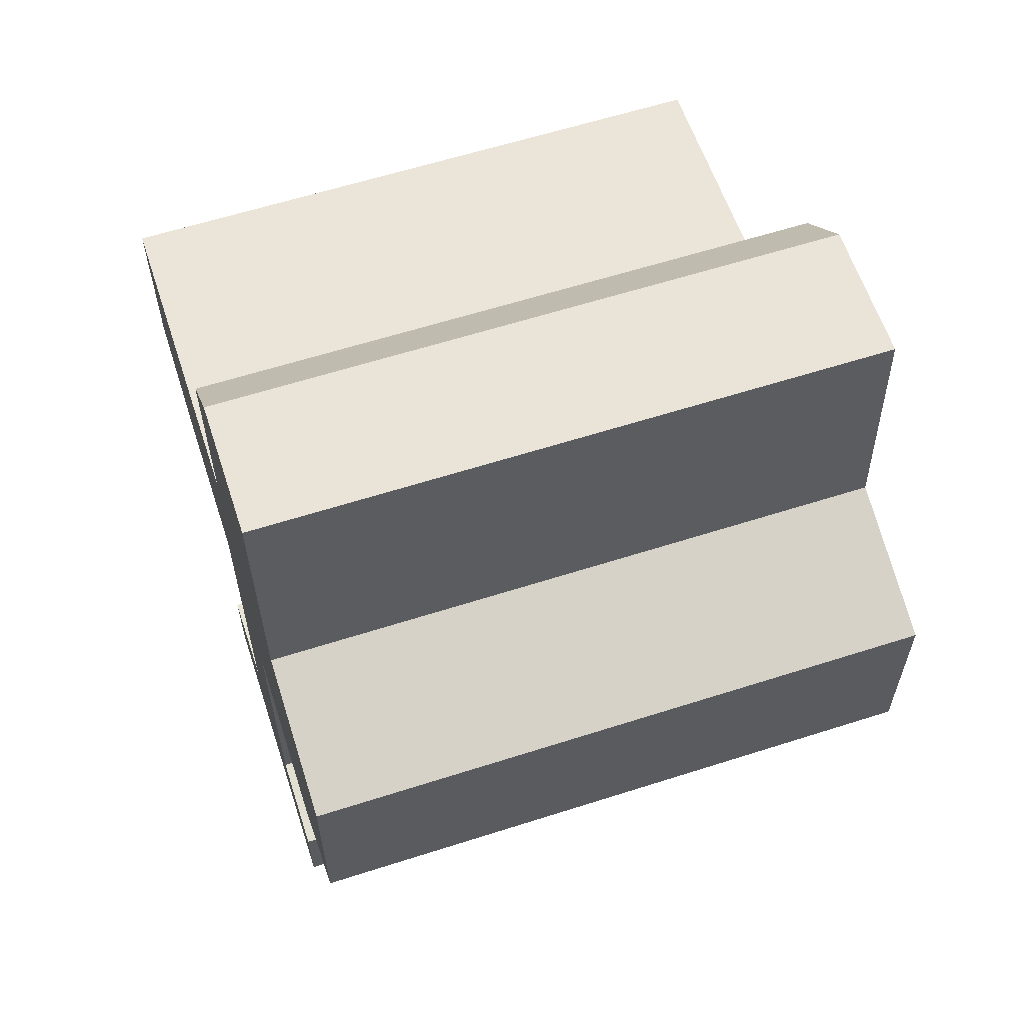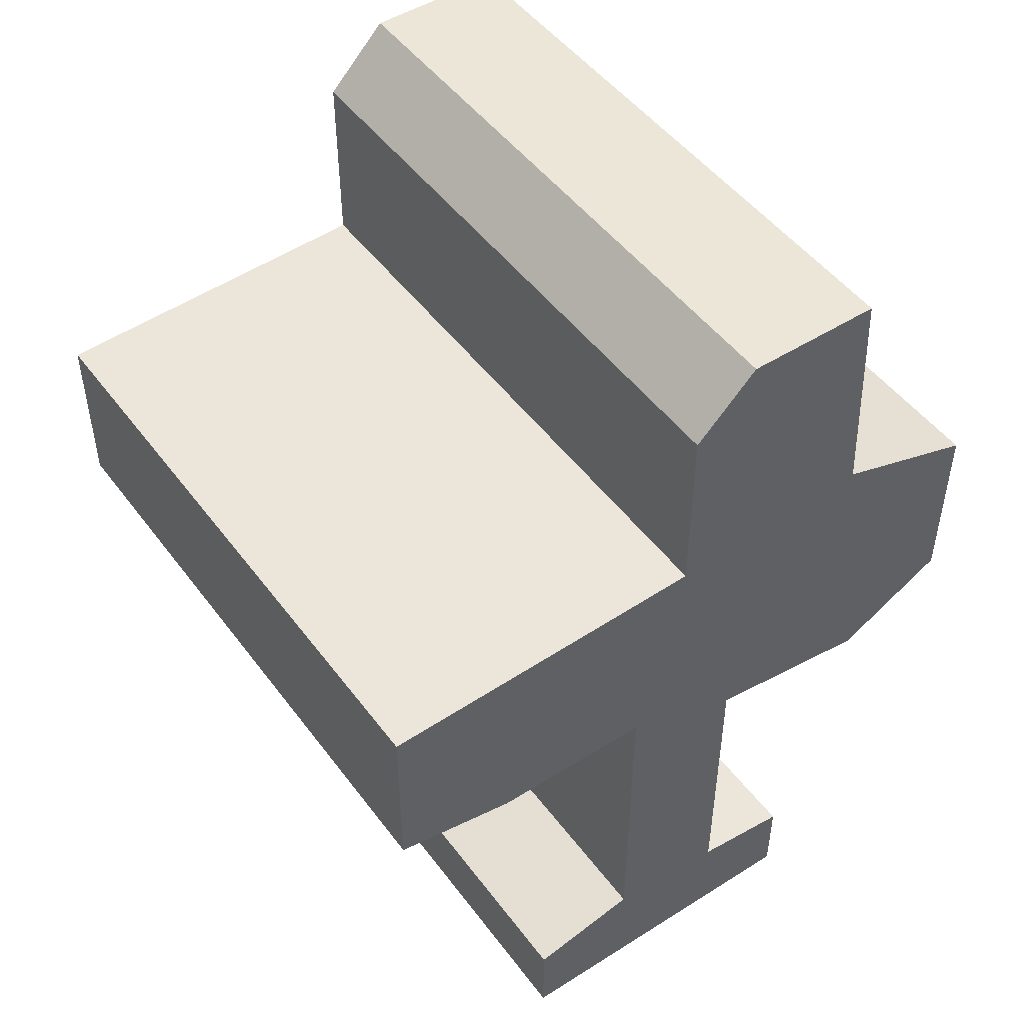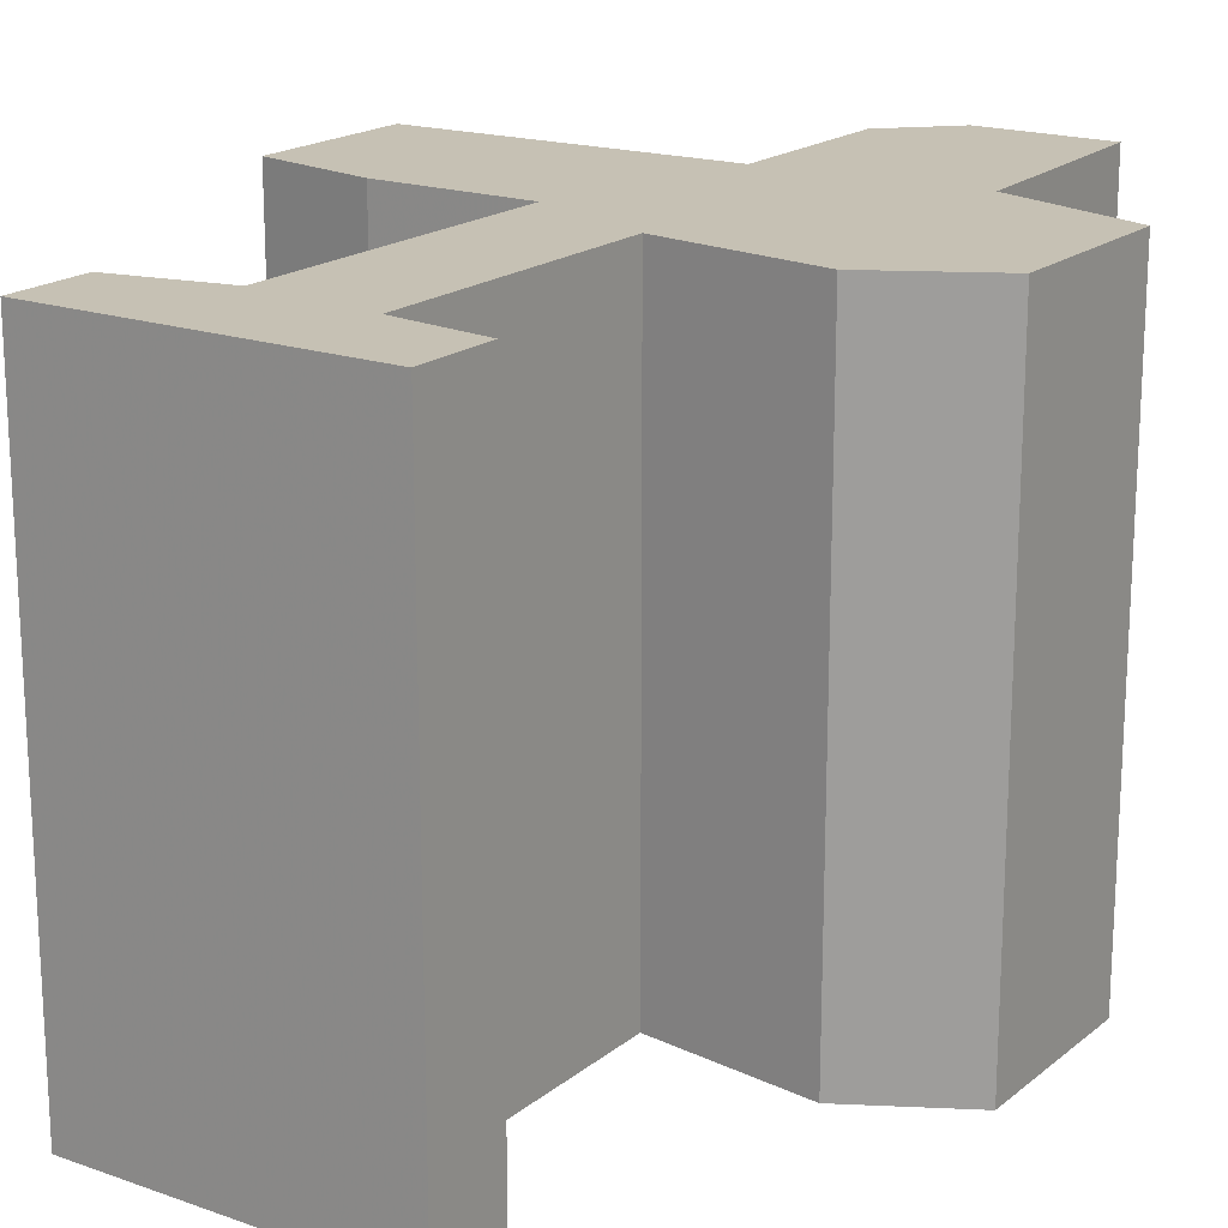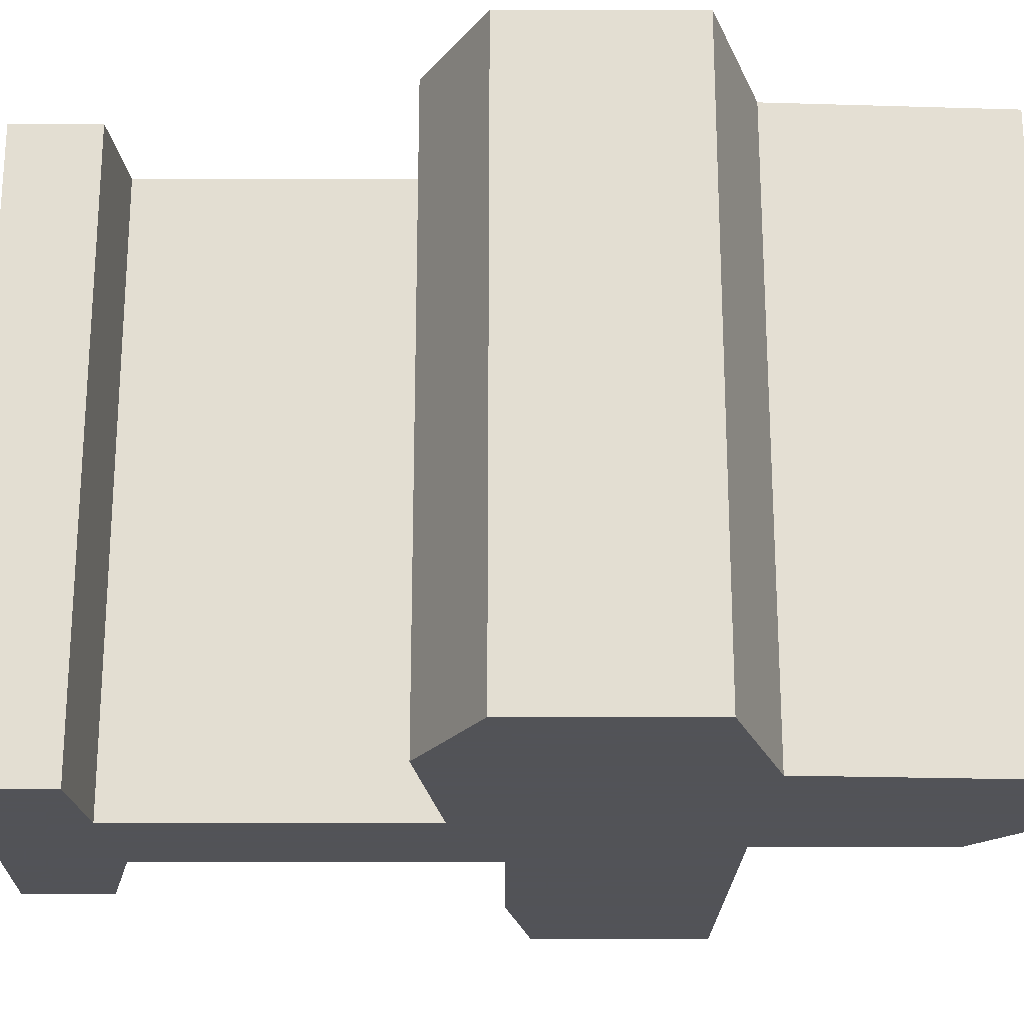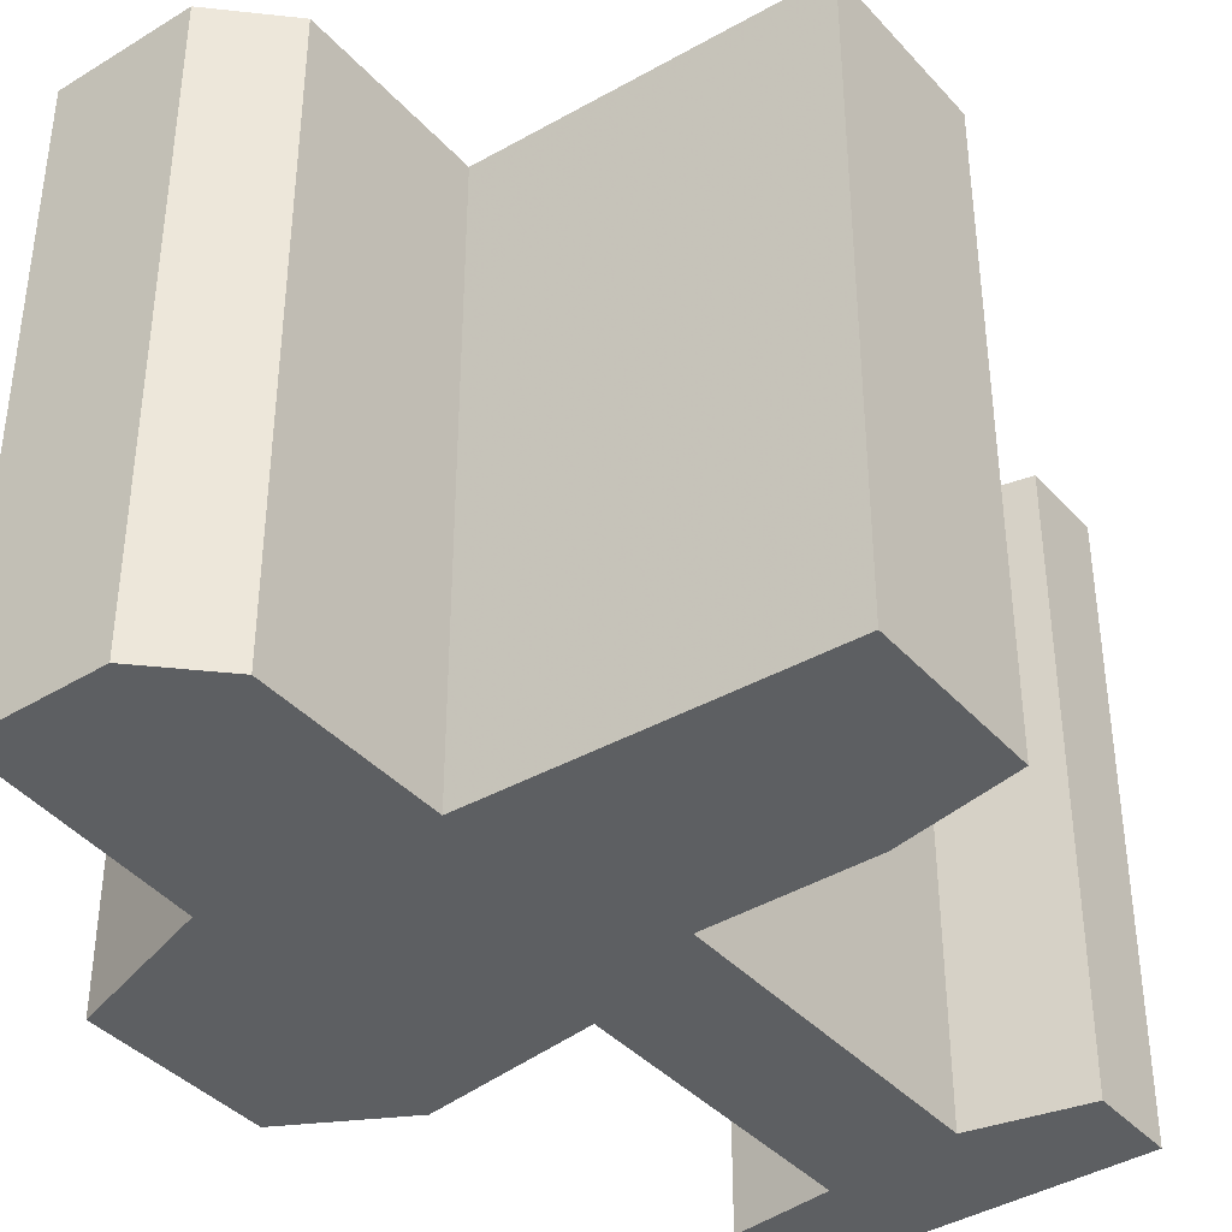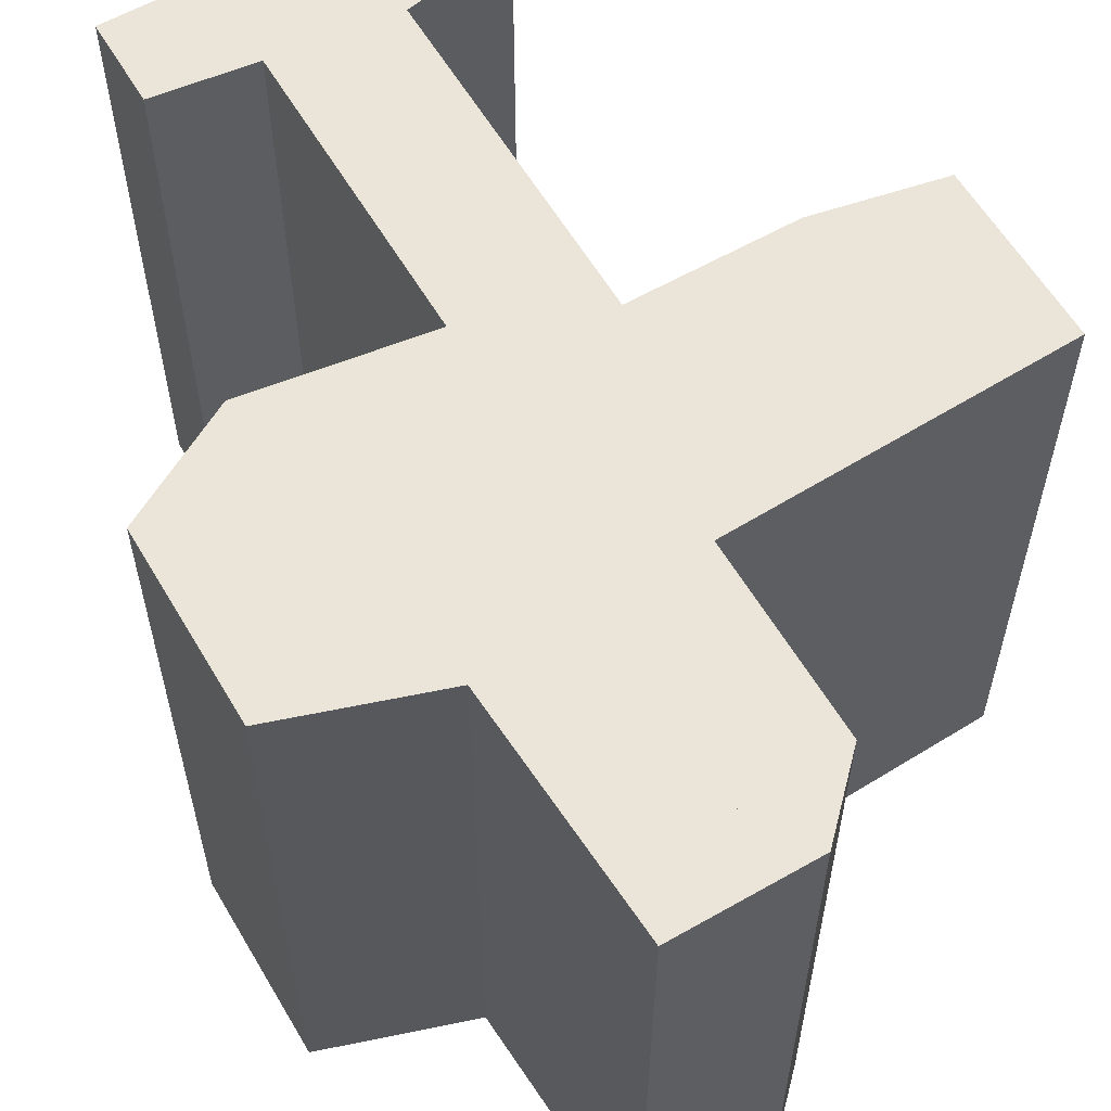
<metadata>
{"format":"obj","ext":"obj","renderer":"f3d","projection":"perspective","resolution":1024,"background":"white","views":[{"elev":60.9,"azim":71.9,"up":"+Y"},{"elev":48.9,"azim":-35.1,"up":"+Y"},{"elev":18.5,"azim":34.1,"up":"+Z"},{"elev":-22.5,"azim":90.0,"up":"+Z"},{"elev":-39.5,"azim":-142.8,"up":"+Z"},{"elev":59.5,"azim":149.6,"up":"+Z"}]}
</metadata>
<code>
g sbg_ocean_dm_table01_m
v -0.01 0.68 0
v -0.01 0.53 0
v -0.28 0.52 0
v -0.28 0.38 0
v -0.18 0.36 0
v -0.05 0.36 0
v -0.05 0.09 0
v -0.14 0.07 0
v -0.14 0 0
v 0.13 0 0
v 0.13 0.07 0
v 0.05 0.08 0
v 0.05 0.32 0
v 0.19 0.3 0
v 0.28 0.35 0
v 0.28 0.5 0
v 0.16 0.54 0
v 0.15 0.73 0
v 0.04 0.73 0
v -0.01 0.68 0.5
v -0.01 0.53 0.5
v -0.28 0.52 0.5
v -0.28 0.38 0.5
v -0.18 0.36 0.5
v -0.05 0.36 0.5
v -0.05 0.09 0.5
v -0.14 0.07 0.5
v -0.14 0 0.5
v 0.13 0 0.5
v 0.13 0.07 0.5
v 0.05 0.08 0.5
v 0.05 0.32 0.5
v 0.19 0.3 0.5
v 0.28 0.35 0.5
v 0.28 0.5 0.5
v 0.16 0.54 0.5
v 0.15 0.73 0.5
v 0.04 0.73 0.5
g sbg_ocean_dm_table01_m_0
f 19 18 17
f 17 16 15
f 19 15 2
f 2 15 14
f 6 2 13
f 12 11 10
f 12 10 9
f 9 8 7
f 12 9 7
f 13 12 7
f 7 6 13
f 5 4 3
f 5 3 2
f 6 5 2
f 13 2 14
f 19 2 1
f 18 36 17
f 36 18 37
f 19 37 18
f 37 19 38
f 17 38 19
f 38 17 36
f 16 34 15
f 34 16 35
f 17 35 16
f 35 17 36
f 15 36 17
f 36 15 34
f 19 34 15
f 34 19 38
f 15 33 14
f 33 15 34
f 11 29 10
f 29 11 30
f 12 30 11
f 30 12 31
f 10 28 9
f 28 10 29
f 8 26 7
f 26 8 27
f 9 27 8
f 27 9 28
f 13 31 12
f 31 13 32
f 7 25 6
f 25 7 26
f 4 22 3
f 22 4 23
f 5 23 4
f 23 5 24
f 3 21 2
f 21 3 22
f 6 24 5
f 24 6 25
f 14 32 13
f 32 14 33
f 2 20 1
f 20 2 21
f 1 38 19
f 38 1 20
f 36 37 38
f 34 35 36
f 21 34 38
f 33 34 21
f 32 21 25
f 29 30 31
f 28 29 31
f 26 27 28
f 26 28 31
f 26 31 32
f 32 25 26
f 22 23 24
f 21 22 24
f 21 24 25
f 33 21 32
f 20 21 38

</code>
